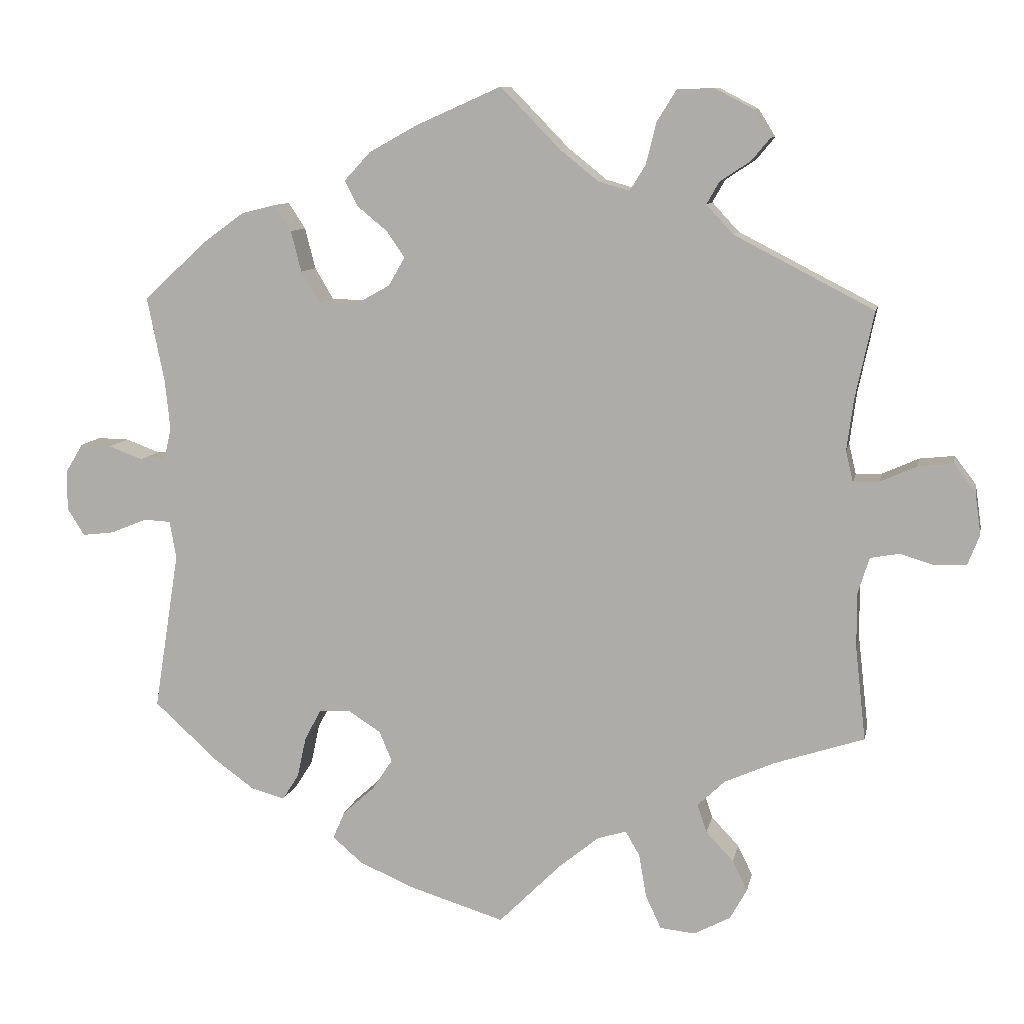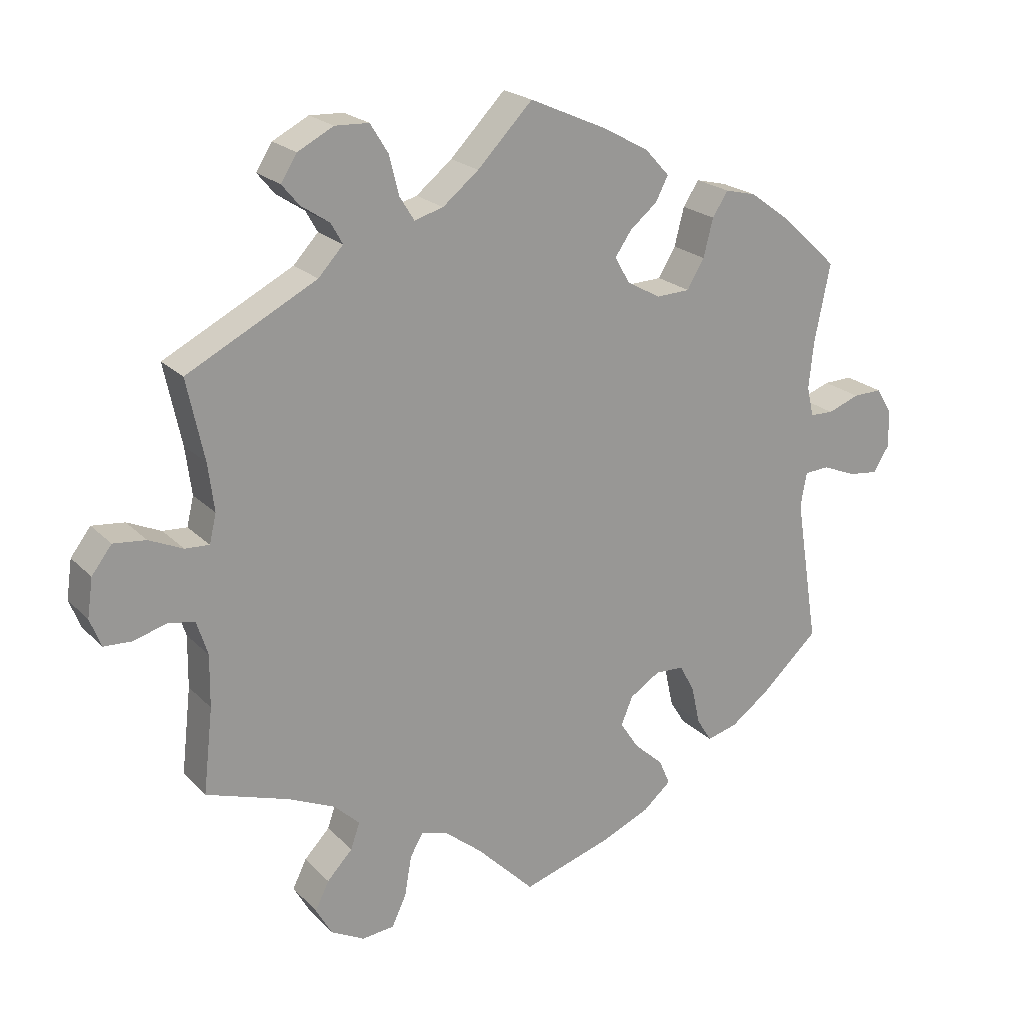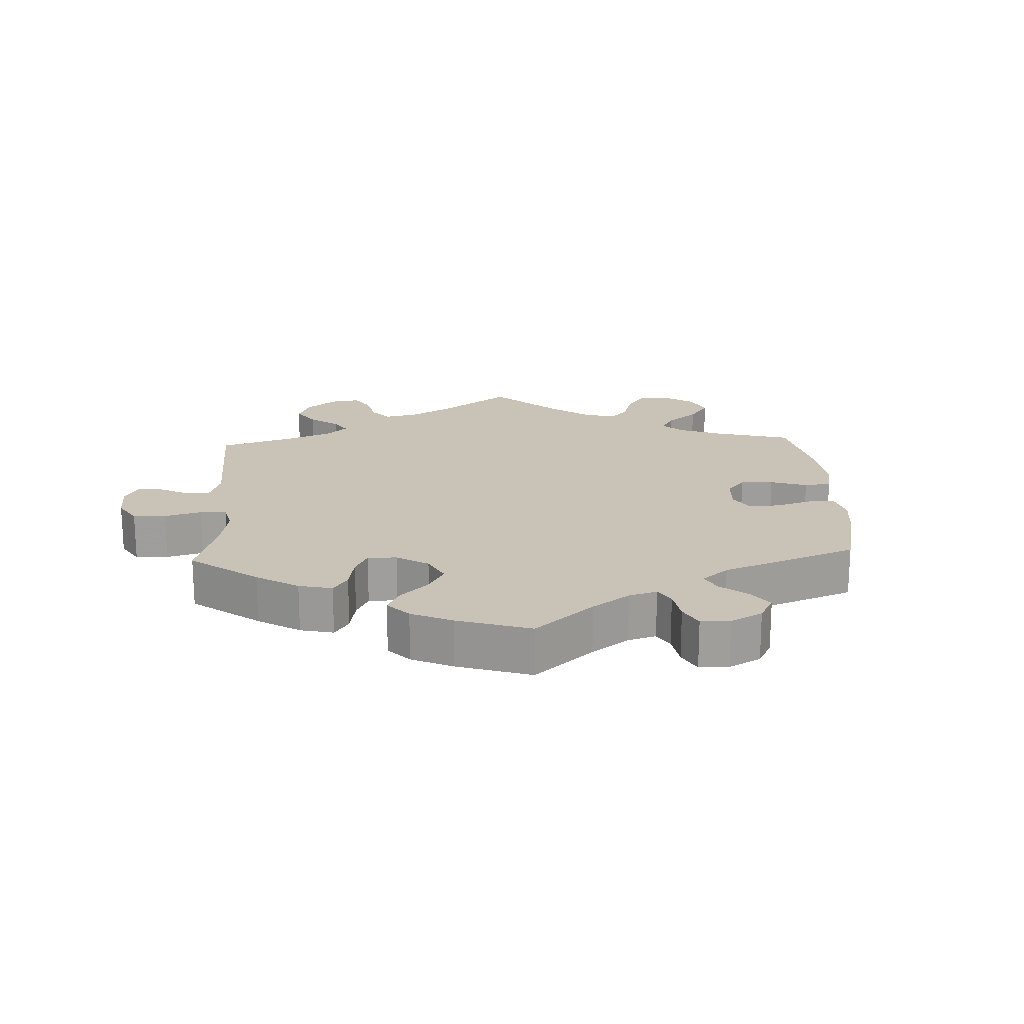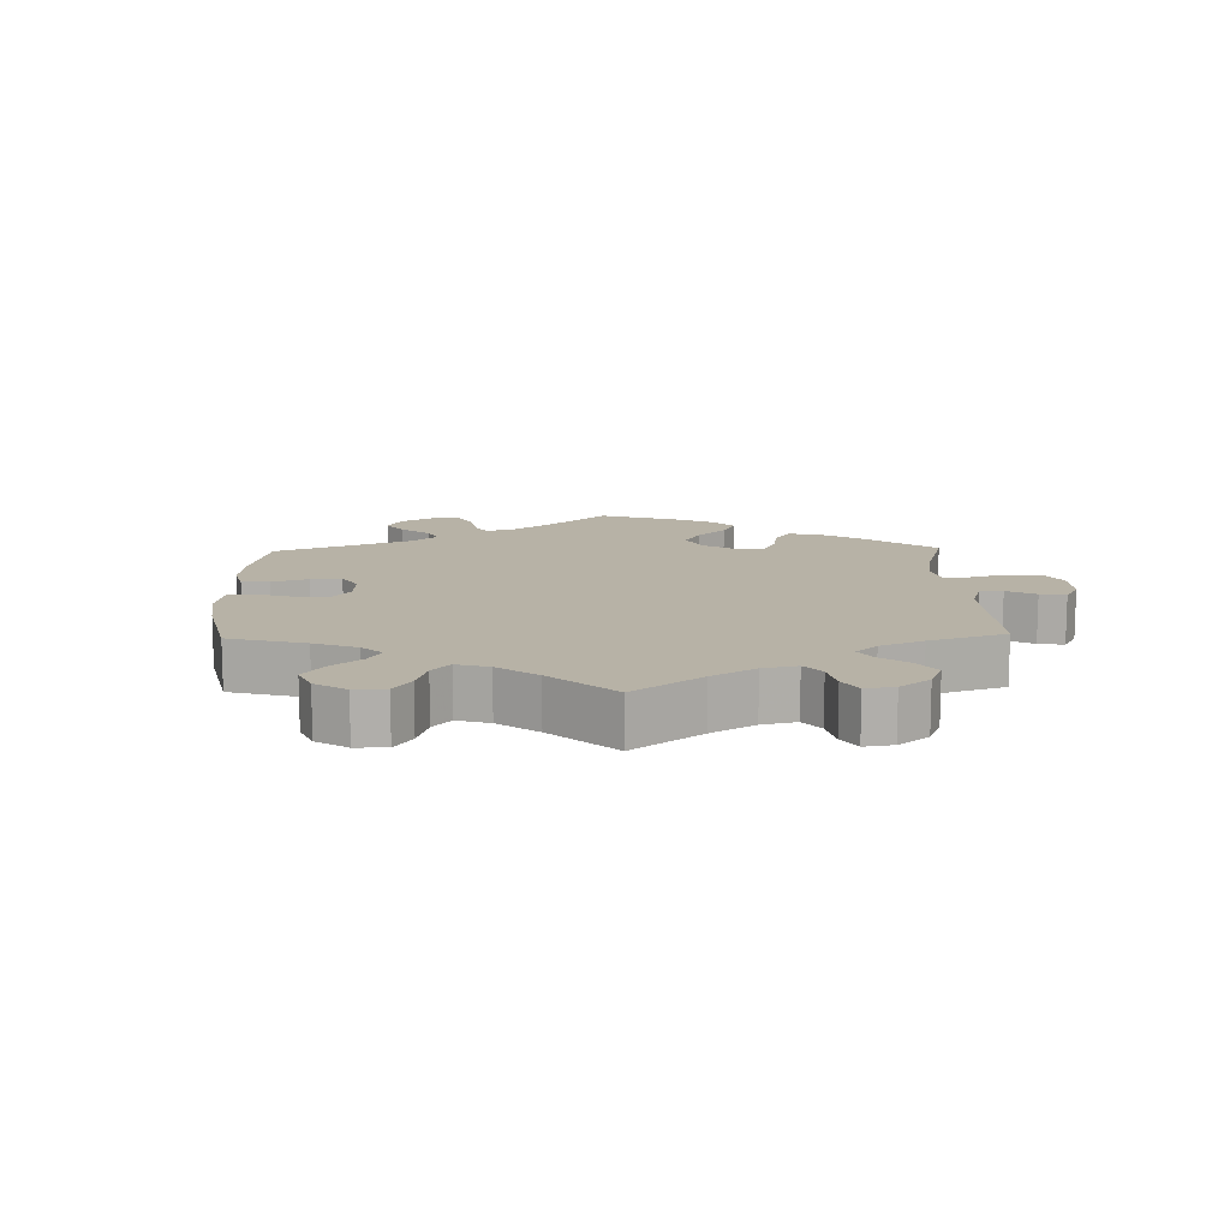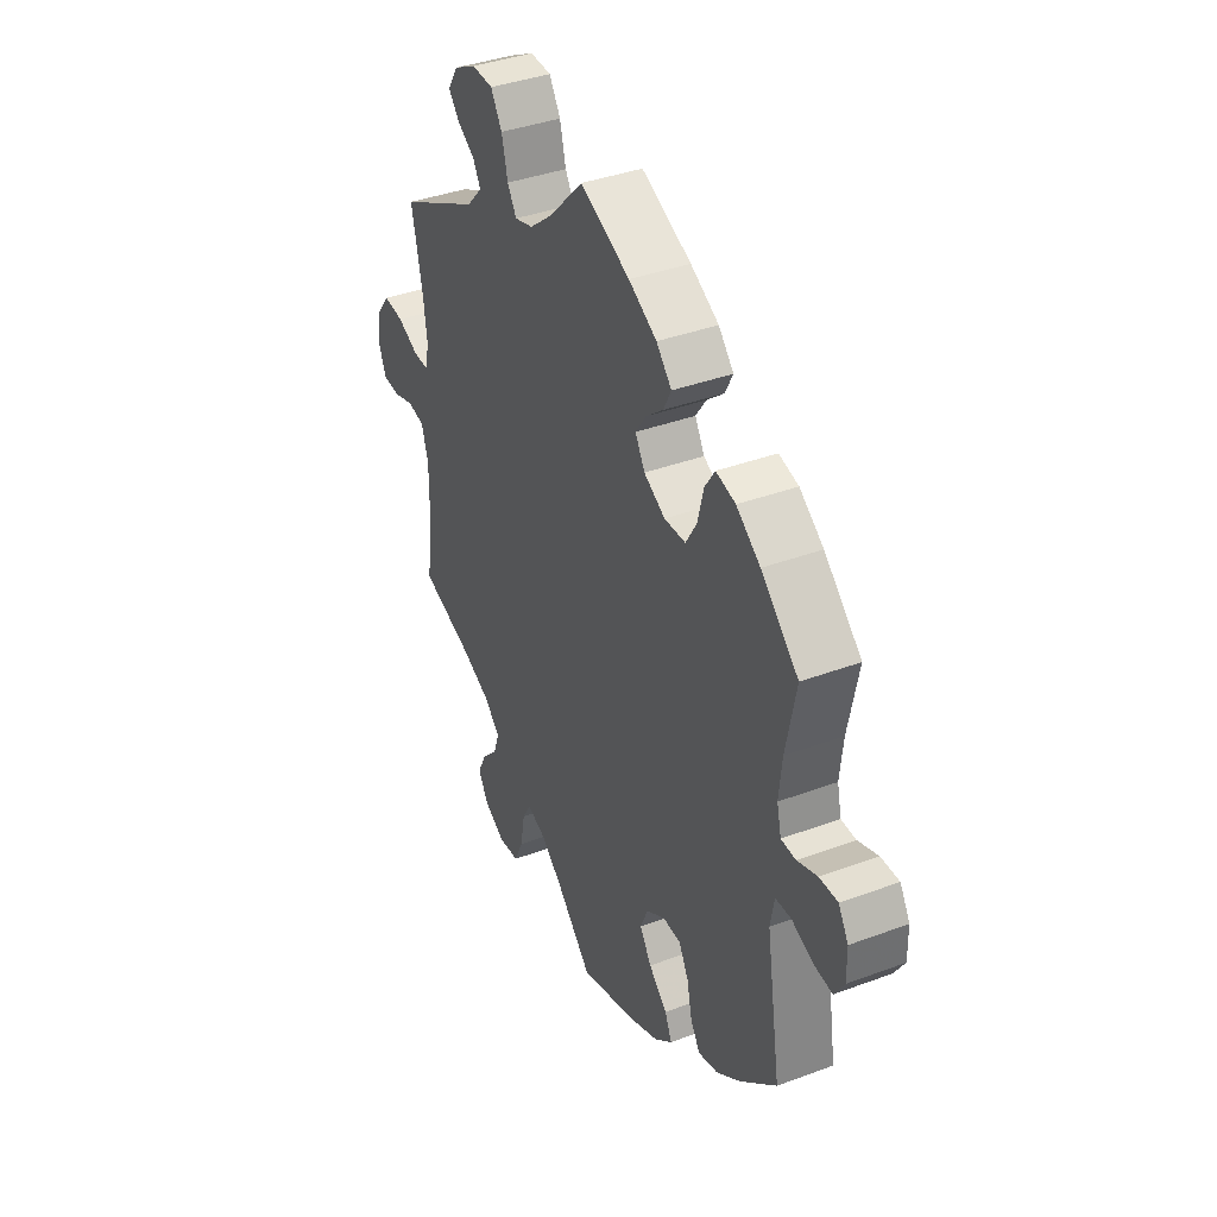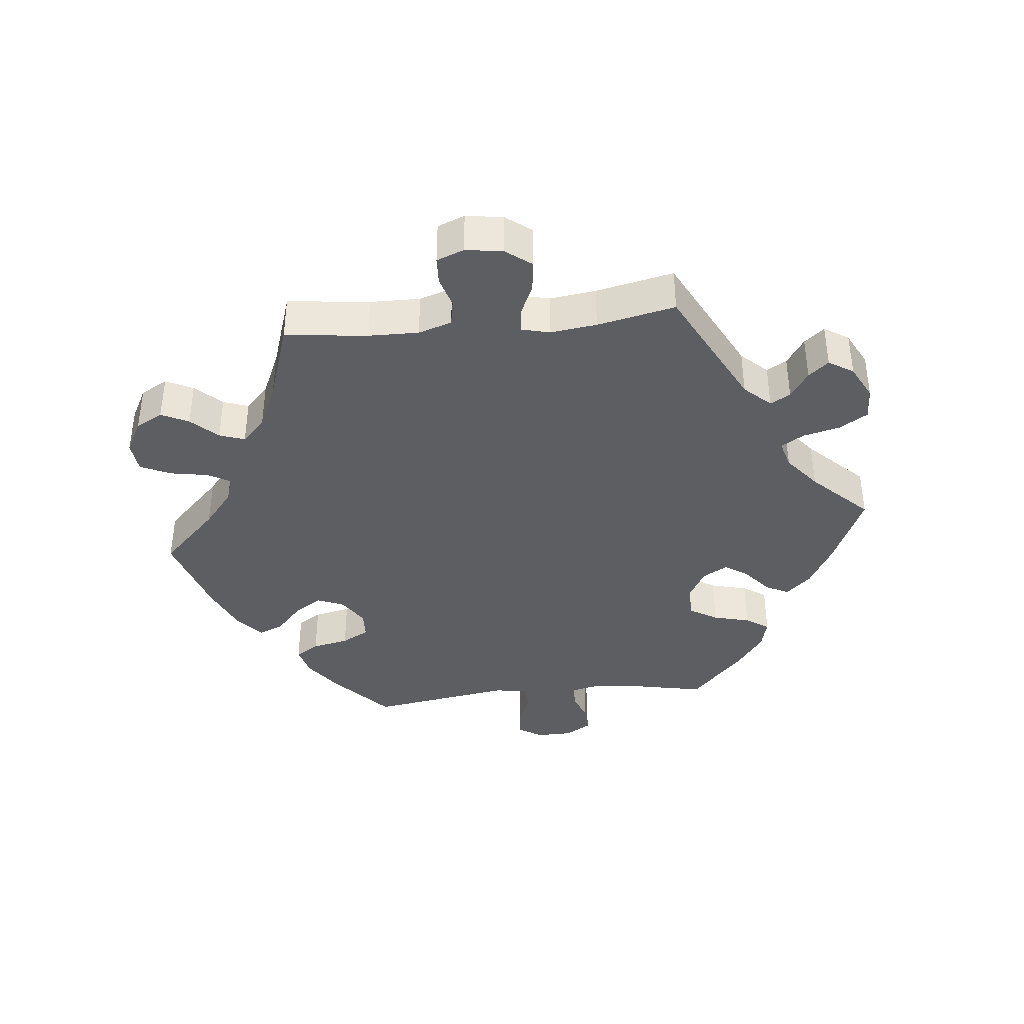
<metadata>
{"format":"obj","ext":"obj","renderer":"f3d","projection":"perspective","resolution":1024,"background":"white","views":[{"elev":9.8,"azim":-168.8,"up":"+Z"},{"elev":21.4,"azim":-31.0,"up":"+Z"},{"elev":19.4,"azim":57.3,"up":"+Y"},{"elev":12.5,"azim":-121.5,"up":"+Y"},{"elev":38.6,"azim":64.9,"up":"+Z"},{"elev":-38.8,"azim":-84.2,"up":"+Y"}]}
</metadata>
<code>
v 0.415 0.07 -0.367
v 0.36 0.07 -0.407
v 0.315 0.07 -0.419
v 0.293 0.07 -0.384
v 0.281 0.07 -0.329
v 0.259 0.07 -0.288
v 0.217 0.07 -0.286
v 0.173 0.07 -0.314
v 0.156 0.07 -0.355
v 0.183 0.07 -0.396
v 0.226 0.07 -0.435
v 0.242 0.07 -0.472
v 0.201 0.07 -0.507
v 0.129 0.07 -0.538
v 0 0.07 -0.578
v -0.084 0.07 -0.494
v -0.138 0.07 -0.45
v -0.177 0.07 -0.438
v -0.196 0.07 -0.471
v -0.206 0.07 -0.529
v -0.227 0.07 -0.574
v -0.274 0.07 -0.579
v -0.323 0.07 -0.553
v -0.346 0.07 -0.512
v -0.326 0.07 -0.471
v -0.289 0.07 -0.432
v -0.276 0.07 -0.394
v -0.313 0.07 -0.359
v -0.38 0.07 -0.329
v -0.501 0.07 -0.289
v -0.487 0.07 -0.165
v -0.486 0.07 -0.09
v -0.502 0.07 -0.04
v -0.541 0.07 -0.033
v -0.588 0.07 -0.047
v -0.629 0.07 -0.045
v -0.645 0.07 -0.004
v -0.637 0.07 0.052
v -0.608 0.07 0.09
v -0.561 0.07 0.085
v -0.512 0.07 0.063
v -0.477 0.07 0.061
v -0.467 0.07 0.103
v -0.476 0.07 0.172
v -0.501 0.07 0.289
v -0.313 0.07 0.386
v -0.277 0.07 0.425
v -0.294 0.07 0.455
v -0.335 0.07 0.482
v -0.36 0.07 0.512
v -0.337 0.07 0.549
v -0.285 0.07 0.576
v -0.236 0.07 0.574
v -0.21 0.07 0.532
v -0.196 0.07 0.476
v -0.175 0.07 0.442
v -0.133 0.07 0.454
v -0.081 0.07 0.496
v -0.001 0.07 0.578
v 0.114 0.07 0.527
v 0.179 0.07 0.491
v 0.214 0.07 0.453
v 0.196 0.07 0.418
v 0.156 0.07 0.385
v 0.132 0.07 0.35
v 0.154 0.07 0.312
v 0.203 0.07 0.285
v 0.252 0.07 0.287
v 0.277 0.07 0.329
v 0.291 0.07 0.384
v 0.314 0.07 0.419
v 0.359 0.07 0.408
v 0.414 0.07 0.368
v 0.5 0.07 0.289
v 0.477 0.07 0.175
v 0.47 0.07 0.107
v 0.48 0.07 0.064
v 0.514 0.07 0.063
v 0.56 0.07 0.08
v 0.602 0.07 0.081
v 0.625 0.07 0.043
v 0.626 0.07 -0.011
v 0.603 0.07 -0.048
v 0.56 0.07 -0.043
v 0.511 0.07 -0.023
v 0.475 0.07 -0.025
v 0.466 0.07 -0.075
v 0.5 0.07 -0.289
v 0.415 0 -0.367
v 0.36 0 -0.407
v 0.315 0 -0.419
v 0.293 0 -0.384
v 0.281 0 -0.329
v 0.259 0 -0.288
v 0.217 0 -0.286
v 0.173 0 -0.314
v 0.156 0 -0.355
v 0.183 0 -0.396
v 0.226 0 -0.435
v 0.242 0 -0.472
v 0.201 0 -0.507
v 0.129 0 -0.538
v 0 0 -0.578
v -0.084 0 -0.494
v -0.138 0 -0.45
v -0.177 0 -0.438
v -0.196 0 -0.471
v -0.206 0 -0.529
v -0.227 0 -0.574
v -0.274 0 -0.579
v -0.323 0 -0.553
v -0.346 0 -0.512
v -0.326 0 -0.471
v -0.289 0 -0.432
v -0.276 0 -0.394
v -0.313 0 -0.359
v -0.38 0 -0.329
v -0.501 0 -0.289
v -0.487 0 -0.165
v -0.486 0 -0.09
v -0.502 0 -0.04
v -0.541 0 -0.033
v -0.588 0 -0.047
v -0.629 0 -0.045
v -0.645 0 -0.004
v -0.637 0 0.052
v -0.608 0 0.09
v -0.561 0 0.085
v -0.512 0 0.063
v -0.477 0 0.061
v -0.467 0 0.103
v -0.476 0 0.172
v -0.501 0 0.289
v -0.313 0 0.386
v -0.277 0 0.425
v -0.294 0 0.455
v -0.335 0 0.482
v -0.36 0 0.512
v -0.337 0 0.549
v -0.285 0 0.576
v -0.236 0 0.574
v -0.21 0 0.532
v -0.196 0 0.476
v -0.175 0 0.442
v -0.133 0 0.454
v -0.081 0 0.496
v -0.001 0 0.578
v 0.114 0 0.527
v 0.179 0 0.491
v 0.214 0 0.453
v 0.196 0 0.418
v 0.156 0 0.385
v 0.132 0 0.35
v 0.154 0 0.312
v 0.203 0 0.285
v 0.252 0 0.287
v 0.277 0 0.329
v 0.291 0 0.384
v 0.314 0 0.419
v 0.359 0 0.408
v 0.414 0 0.368
v 0.5 0 0.289
v 0.477 0 0.175
v 0.47 0 0.107
v 0.48 0 0.064
v 0.514 0 0.063
v 0.56 0 0.08
v 0.602 0 0.081
v 0.625 0 0.043
v 0.626 0 -0.011
v 0.603 0 -0.048
v 0.56 0 -0.043
v 0.511 0 -0.023
v 0.475 0 -0.025
v 0.466 0 -0.075
v 0.5 0 -0.289
f 87 88 1 2
f 86 87 2 3
f 82 83 84 85
f 82 85 86
f 81 82 86
f 78 79 80 81
f 77 78 81 86
f 76 77 86 3
f 72 73 74 75
f 69 70 71 72
f 68 69 72 75
f 67 68 75 76
f 61 62 63 64
f 61 64 65
f 58 59 60 61
f 57 58 61 65
f 56 57 65 66
f 52 53 54 55
f 52 55 56
f 51 52 56
f 48 49 50 51
f 47 48 51 56
f 46 47 56 66
f 44 45 46 66
f 38 39 40 41
f 38 41 42
f 37 38 42
f 34 35 36 37
f 33 34 37 42
f 32 33 42
f 31 32 42 43
f 29 30 31
f 28 29 31 43
f 23 24 25 26
f 23 26 27
f 22 23 27
f 19 20 21 22
f 18 19 22 27
f 17 18 27 28
f 13 14 15 16
f 13 16 17
f 10 11 12 13
f 9 10 13 17
f 8 9 17 28
f 76 3 4 5
f 76 5 6
f 67 76 6 7
f 43 44 66 67
f 28 43 67
f 7 8 28 67
f 90 89 176 175
f 91 90 175 174
f 173 172 171 170
f 174 173 170
f 174 170 169
f 169 168 167 166
f 174 169 166 165
f 91 174 165 164
f 163 162 161 160
f 160 159 158 157
f 163 160 157 156
f 164 163 156 155
f 152 151 150 149
f 153 152 149
f 149 148 147 146
f 153 149 146 145
f 154 153 145 144
f 143 142 141 140
f 144 143 140
f 144 140 139
f 139 138 137 136
f 144 139 136 135
f 154 144 135 134
f 154 134 133 132
f 129 128 127 126
f 130 129 126
f 130 126 125
f 125 124 123 122
f 130 125 122 121
f 130 121 120
f 131 130 120 119
f 119 118 117
f 131 119 117 116
f 114 113 112 111
f 115 114 111
f 115 111 110
f 110 109 108 107
f 115 110 107 106
f 116 115 106 105
f 104 103 102 101
f 105 104 101
f 101 100 99 98
f 105 101 98 97
f 116 105 97 96
f 93 92 91 164
f 94 93 164
f 95 94 164 155
f 155 154 132 131
f 155 131 116
f 155 116 96 95
f 1 89 90 2
f 2 90 91 3
f 3 91 92 4
f 4 92 93 5
f 5 93 94 6
f 6 94 95 7
f 7 95 96 8
f 8 96 97 9
f 9 97 98 10
f 10 98 99 11
f 11 99 100 12
f 12 100 101 13
f 13 101 102 14
f 14 102 103 15
f 15 103 104 16
f 16 104 105 17
f 17 105 106 18
f 18 106 107 19
f 19 107 108 20
f 20 108 109 21
f 21 109 110 22
f 22 110 111 23
f 23 111 112 24
f 24 112 113 25
f 25 113 114 26
f 26 114 115 27
f 27 115 116 28
f 28 116 117 29
f 29 117 118 30
f 30 118 119 31
f 31 119 120 32
f 32 120 121 33
f 33 121 122 34
f 34 122 123 35
f 35 123 124 36
f 36 124 125 37
f 37 125 126 38
f 38 126 127 39
f 39 127 128 40
f 40 128 129 41
f 41 129 130 42
f 42 130 131 43
f 43 131 132 44
f 44 132 133 45
f 45 133 134 46
f 46 134 135 47
f 47 135 136 48
f 48 136 137 49
f 49 137 138 50
f 50 138 139 51
f 51 139 140 52
f 52 140 141 53
f 53 141 142 54
f 54 142 143 55
f 55 143 144 56
f 56 144 145 57
f 57 145 146 58
f 58 146 147 59
f 59 147 148 60
f 60 148 149 61
f 61 149 150 62
f 62 150 151 63
f 63 151 152 64
f 64 152 153 65
f 65 153 154 66
f 66 154 155 67
f 67 155 156 68
f 68 156 157 69
f 69 157 158 70
f 70 158 159 71
f 71 159 160 72
f 72 160 161 73
f 73 161 162 74
f 74 162 163 75
f 75 163 164 76
f 76 164 165 77
f 77 165 166 78
f 78 166 167 79
f 79 167 168 80
f 80 168 169 81
f 81 169 170 82
f 82 170 171 83
f 83 171 172 84
f 84 172 173 85
f 85 173 174 86
f 86 174 175 87
f 87 175 176 88
f 88 176 89 1

</code>
